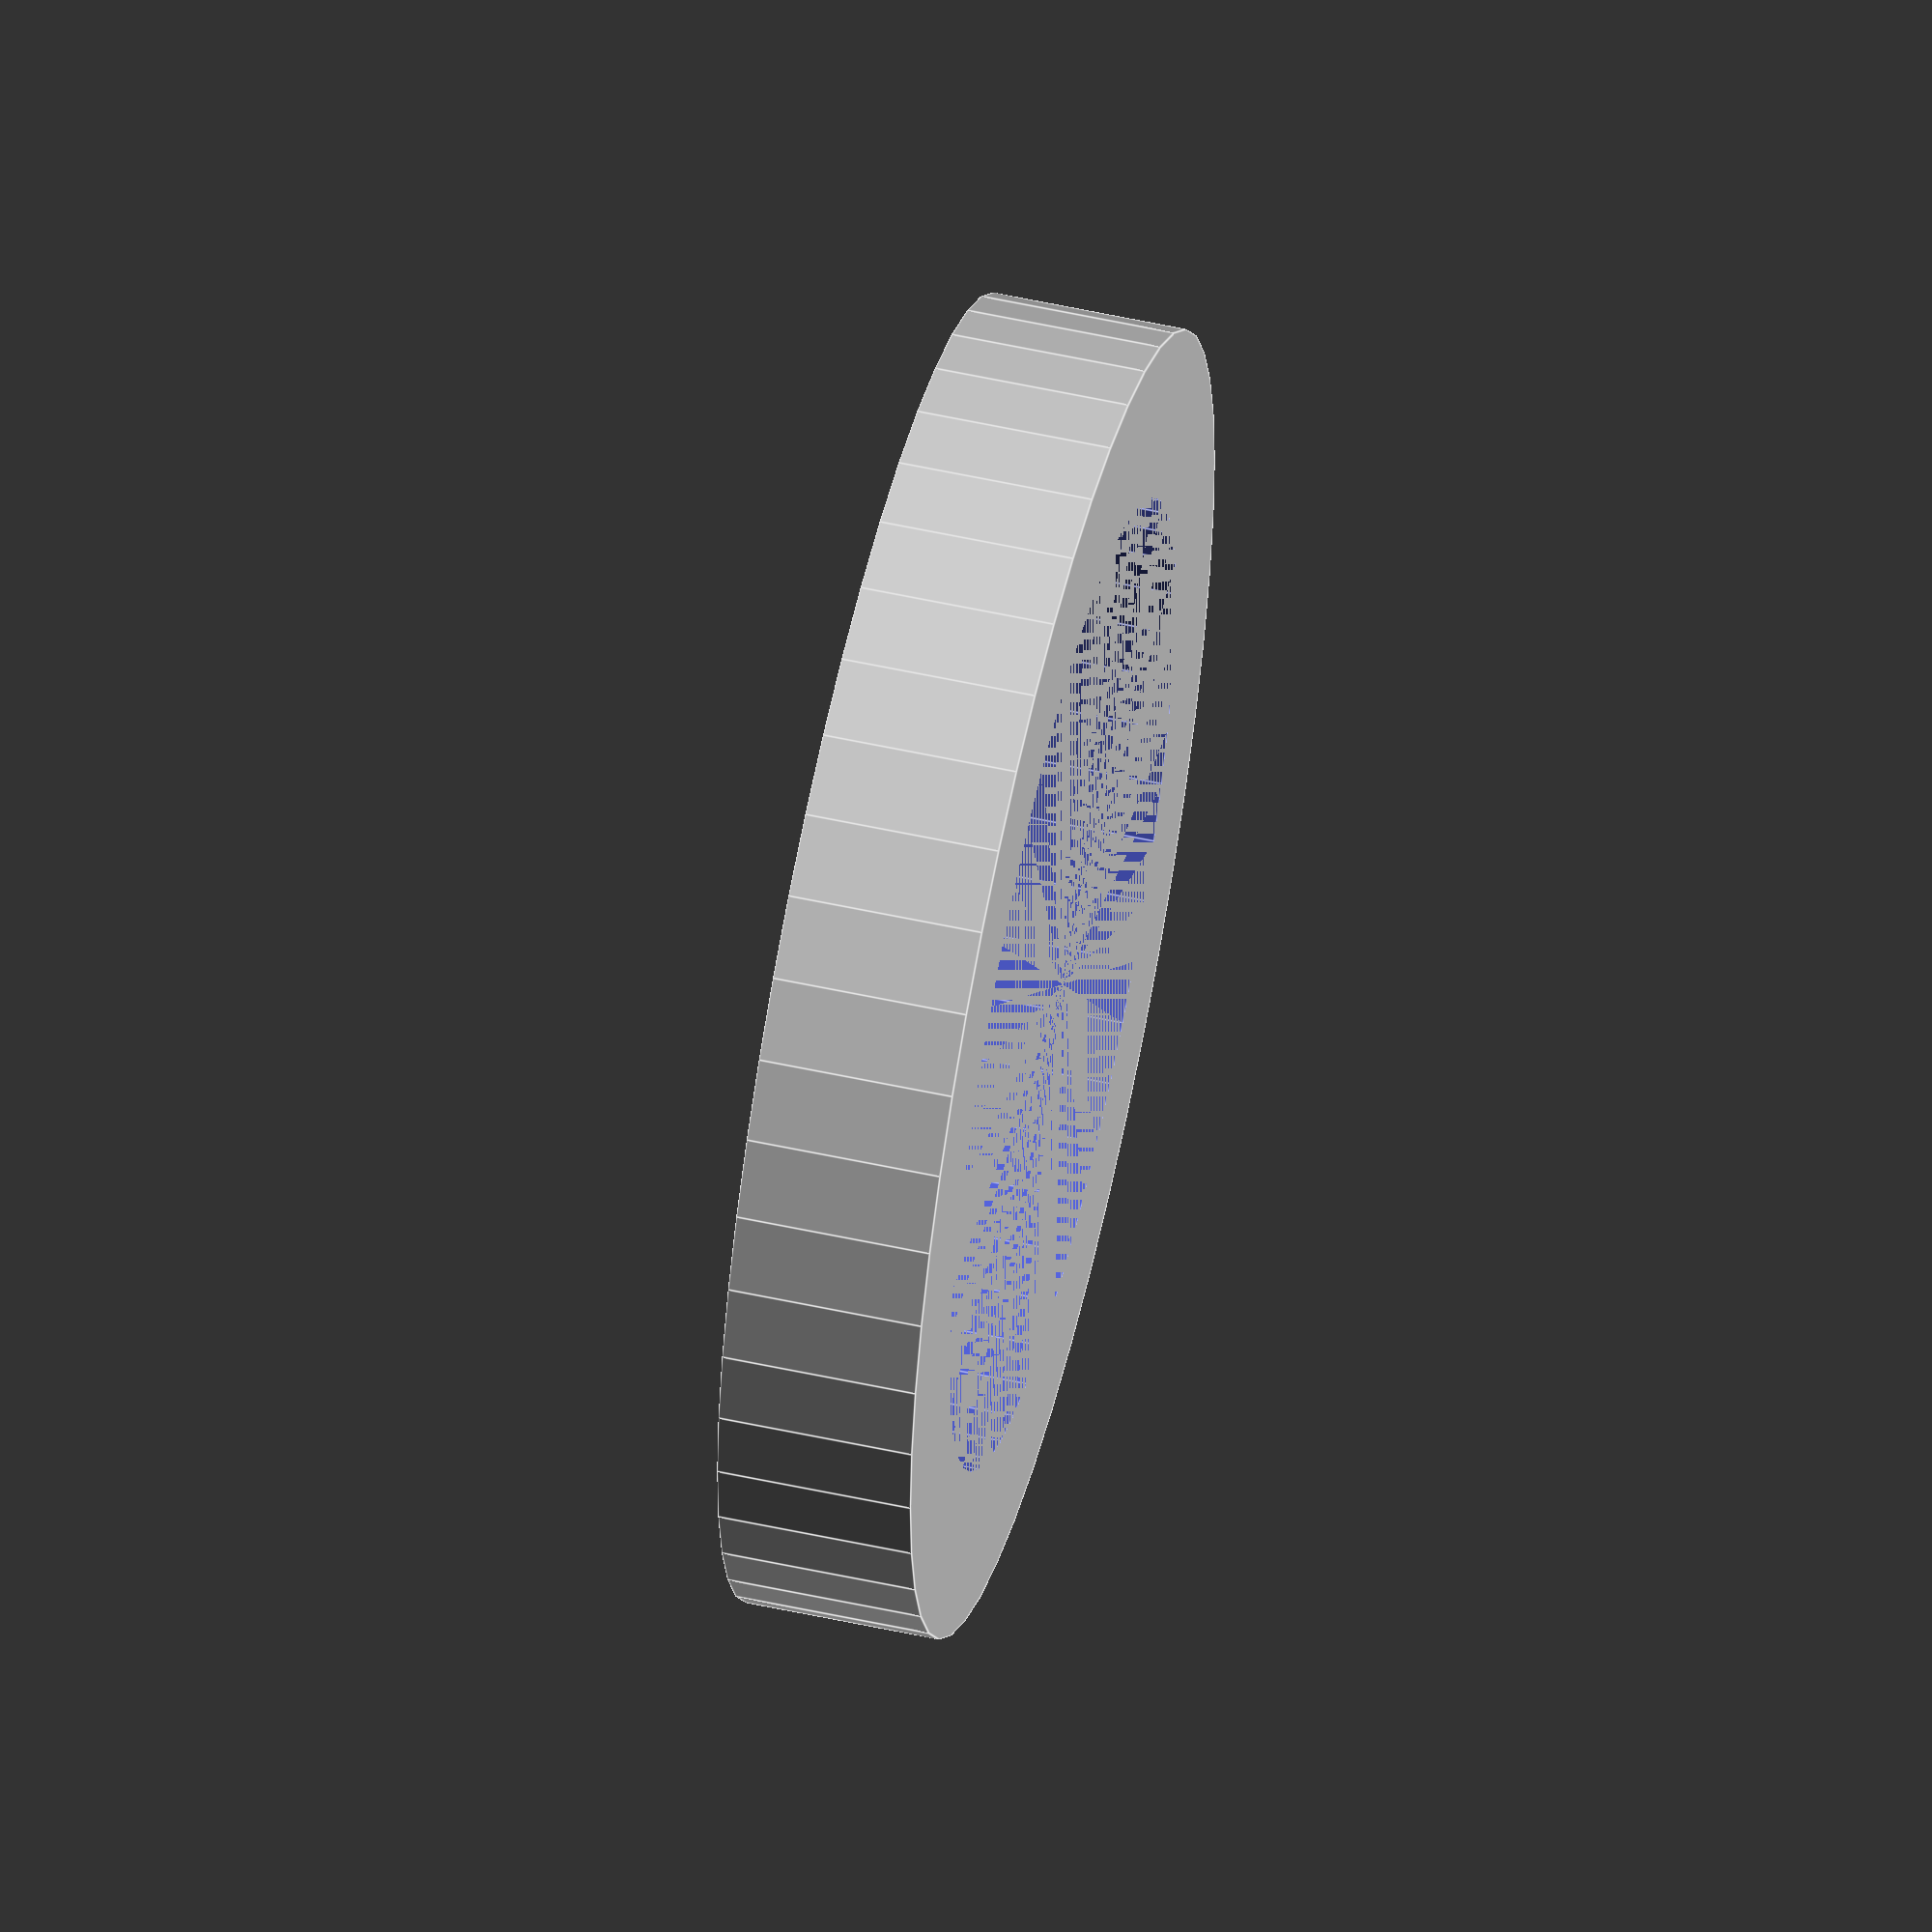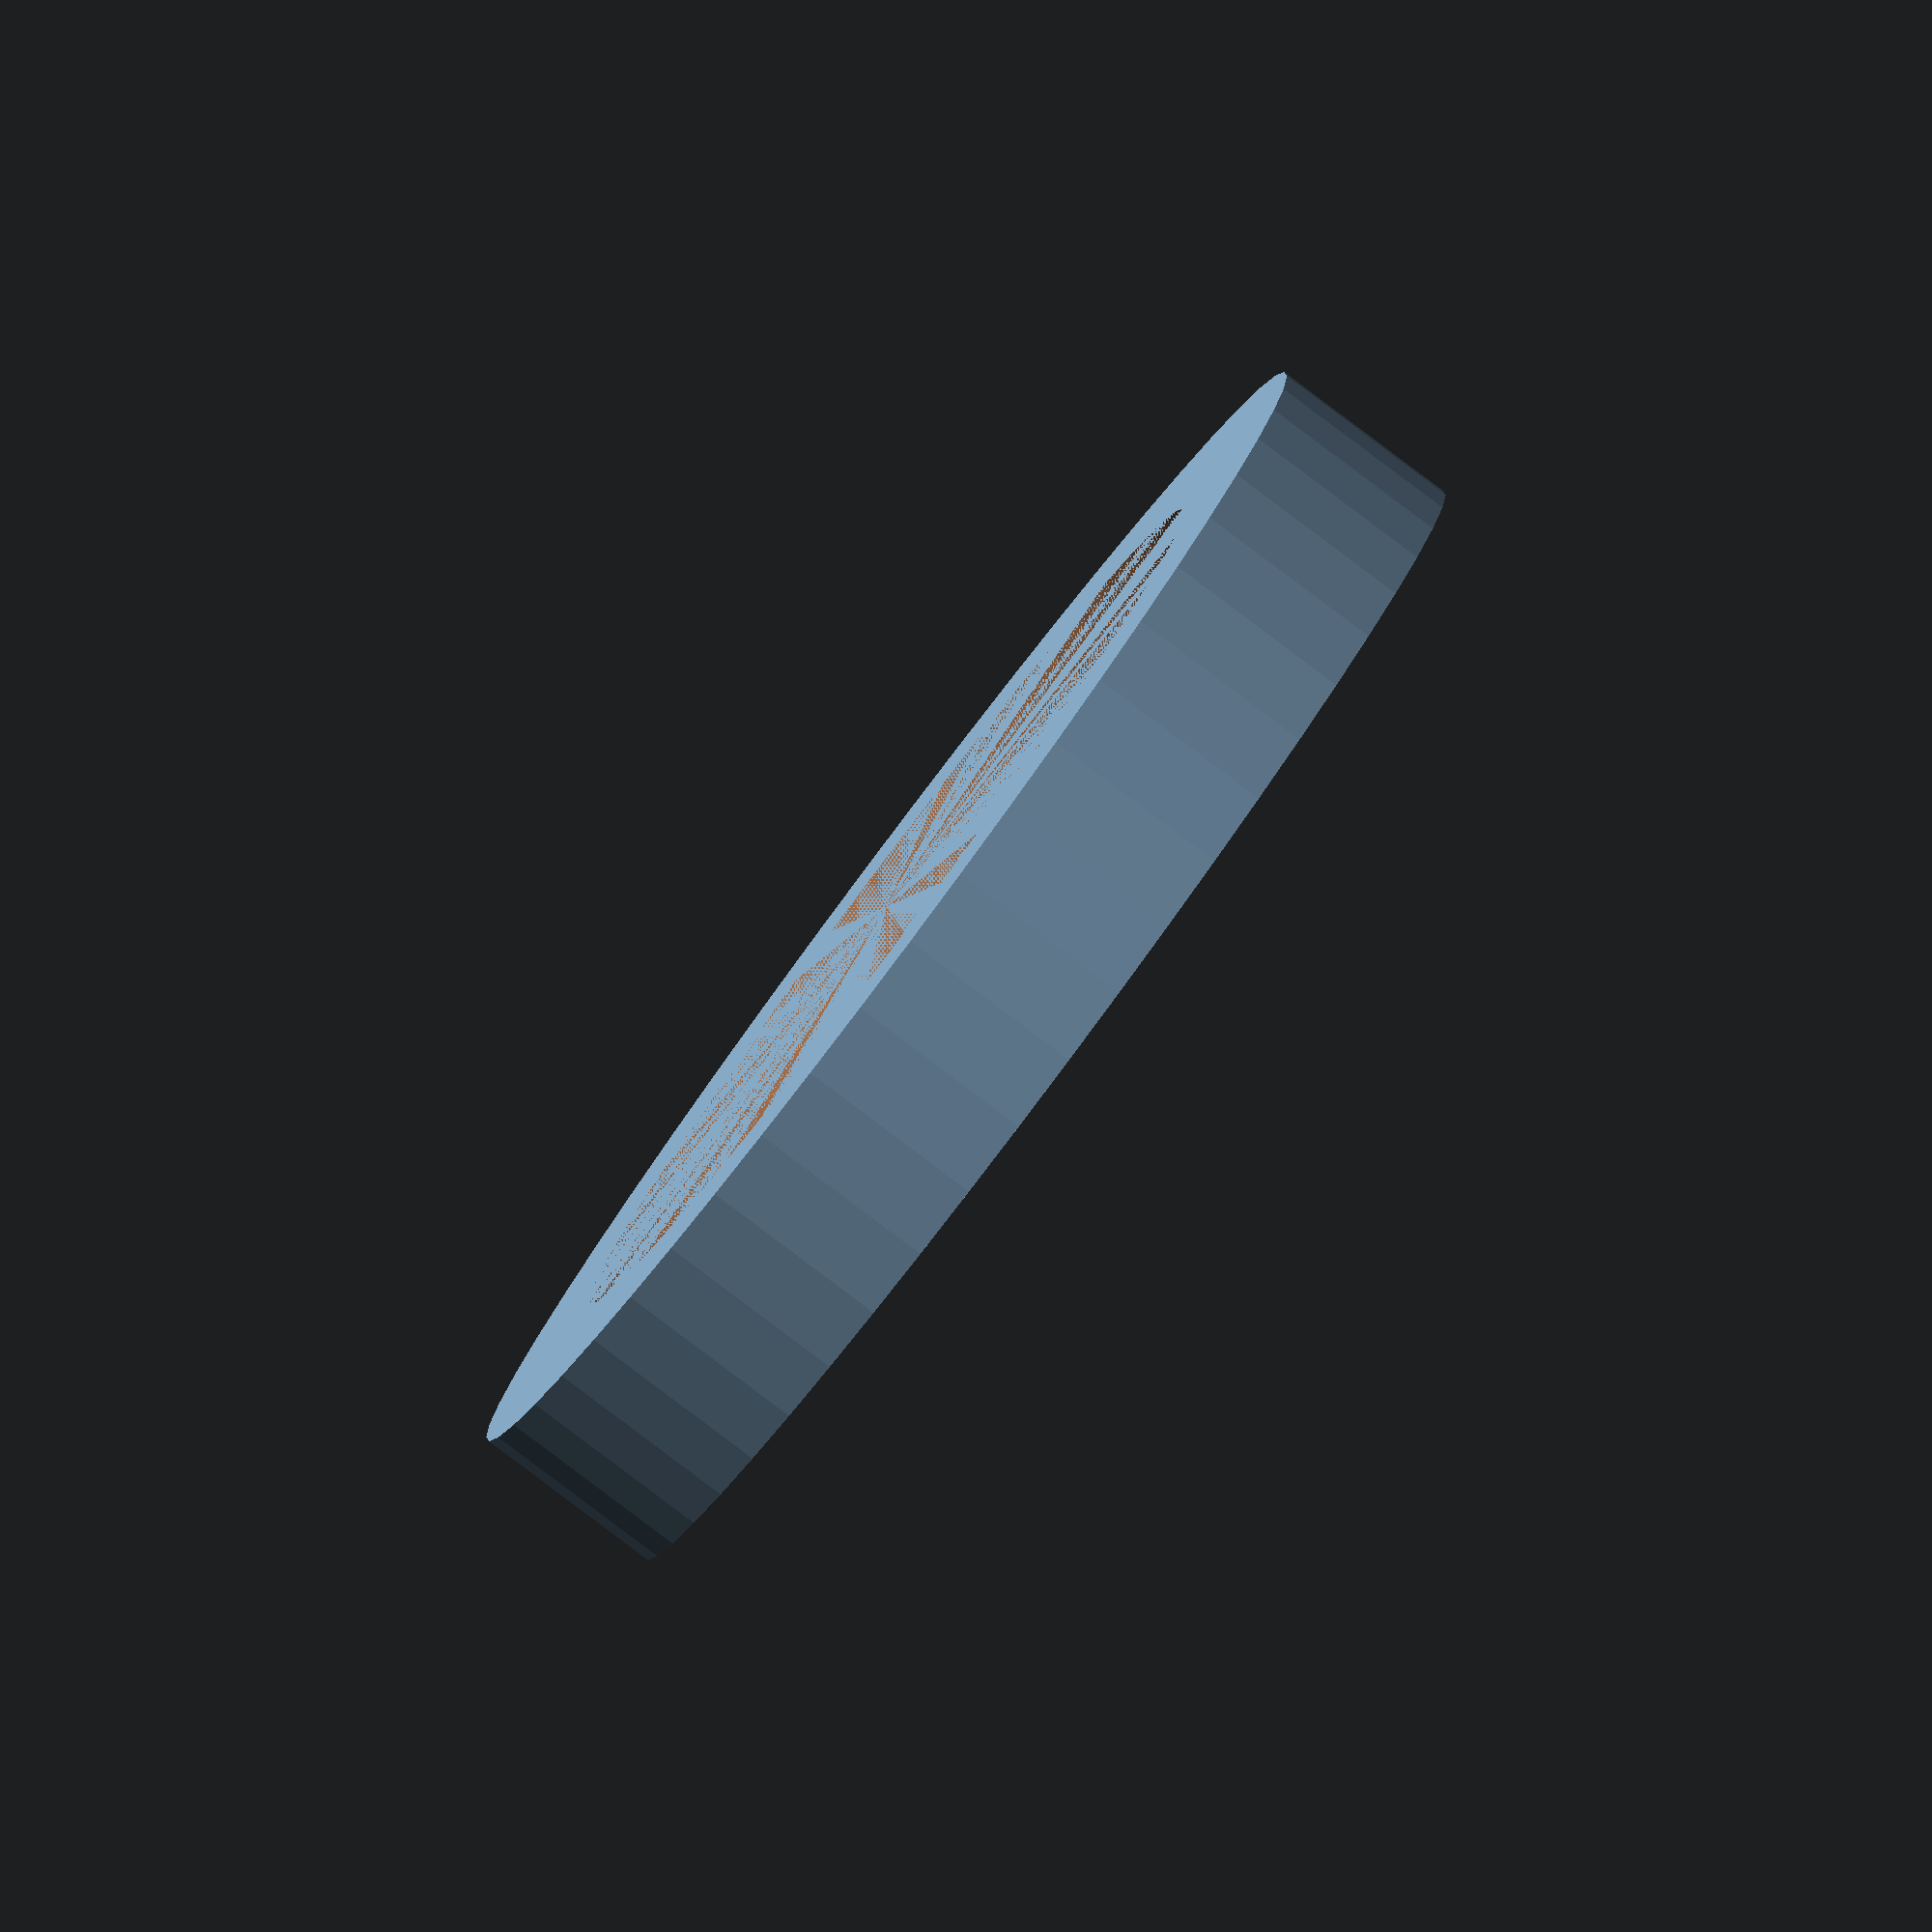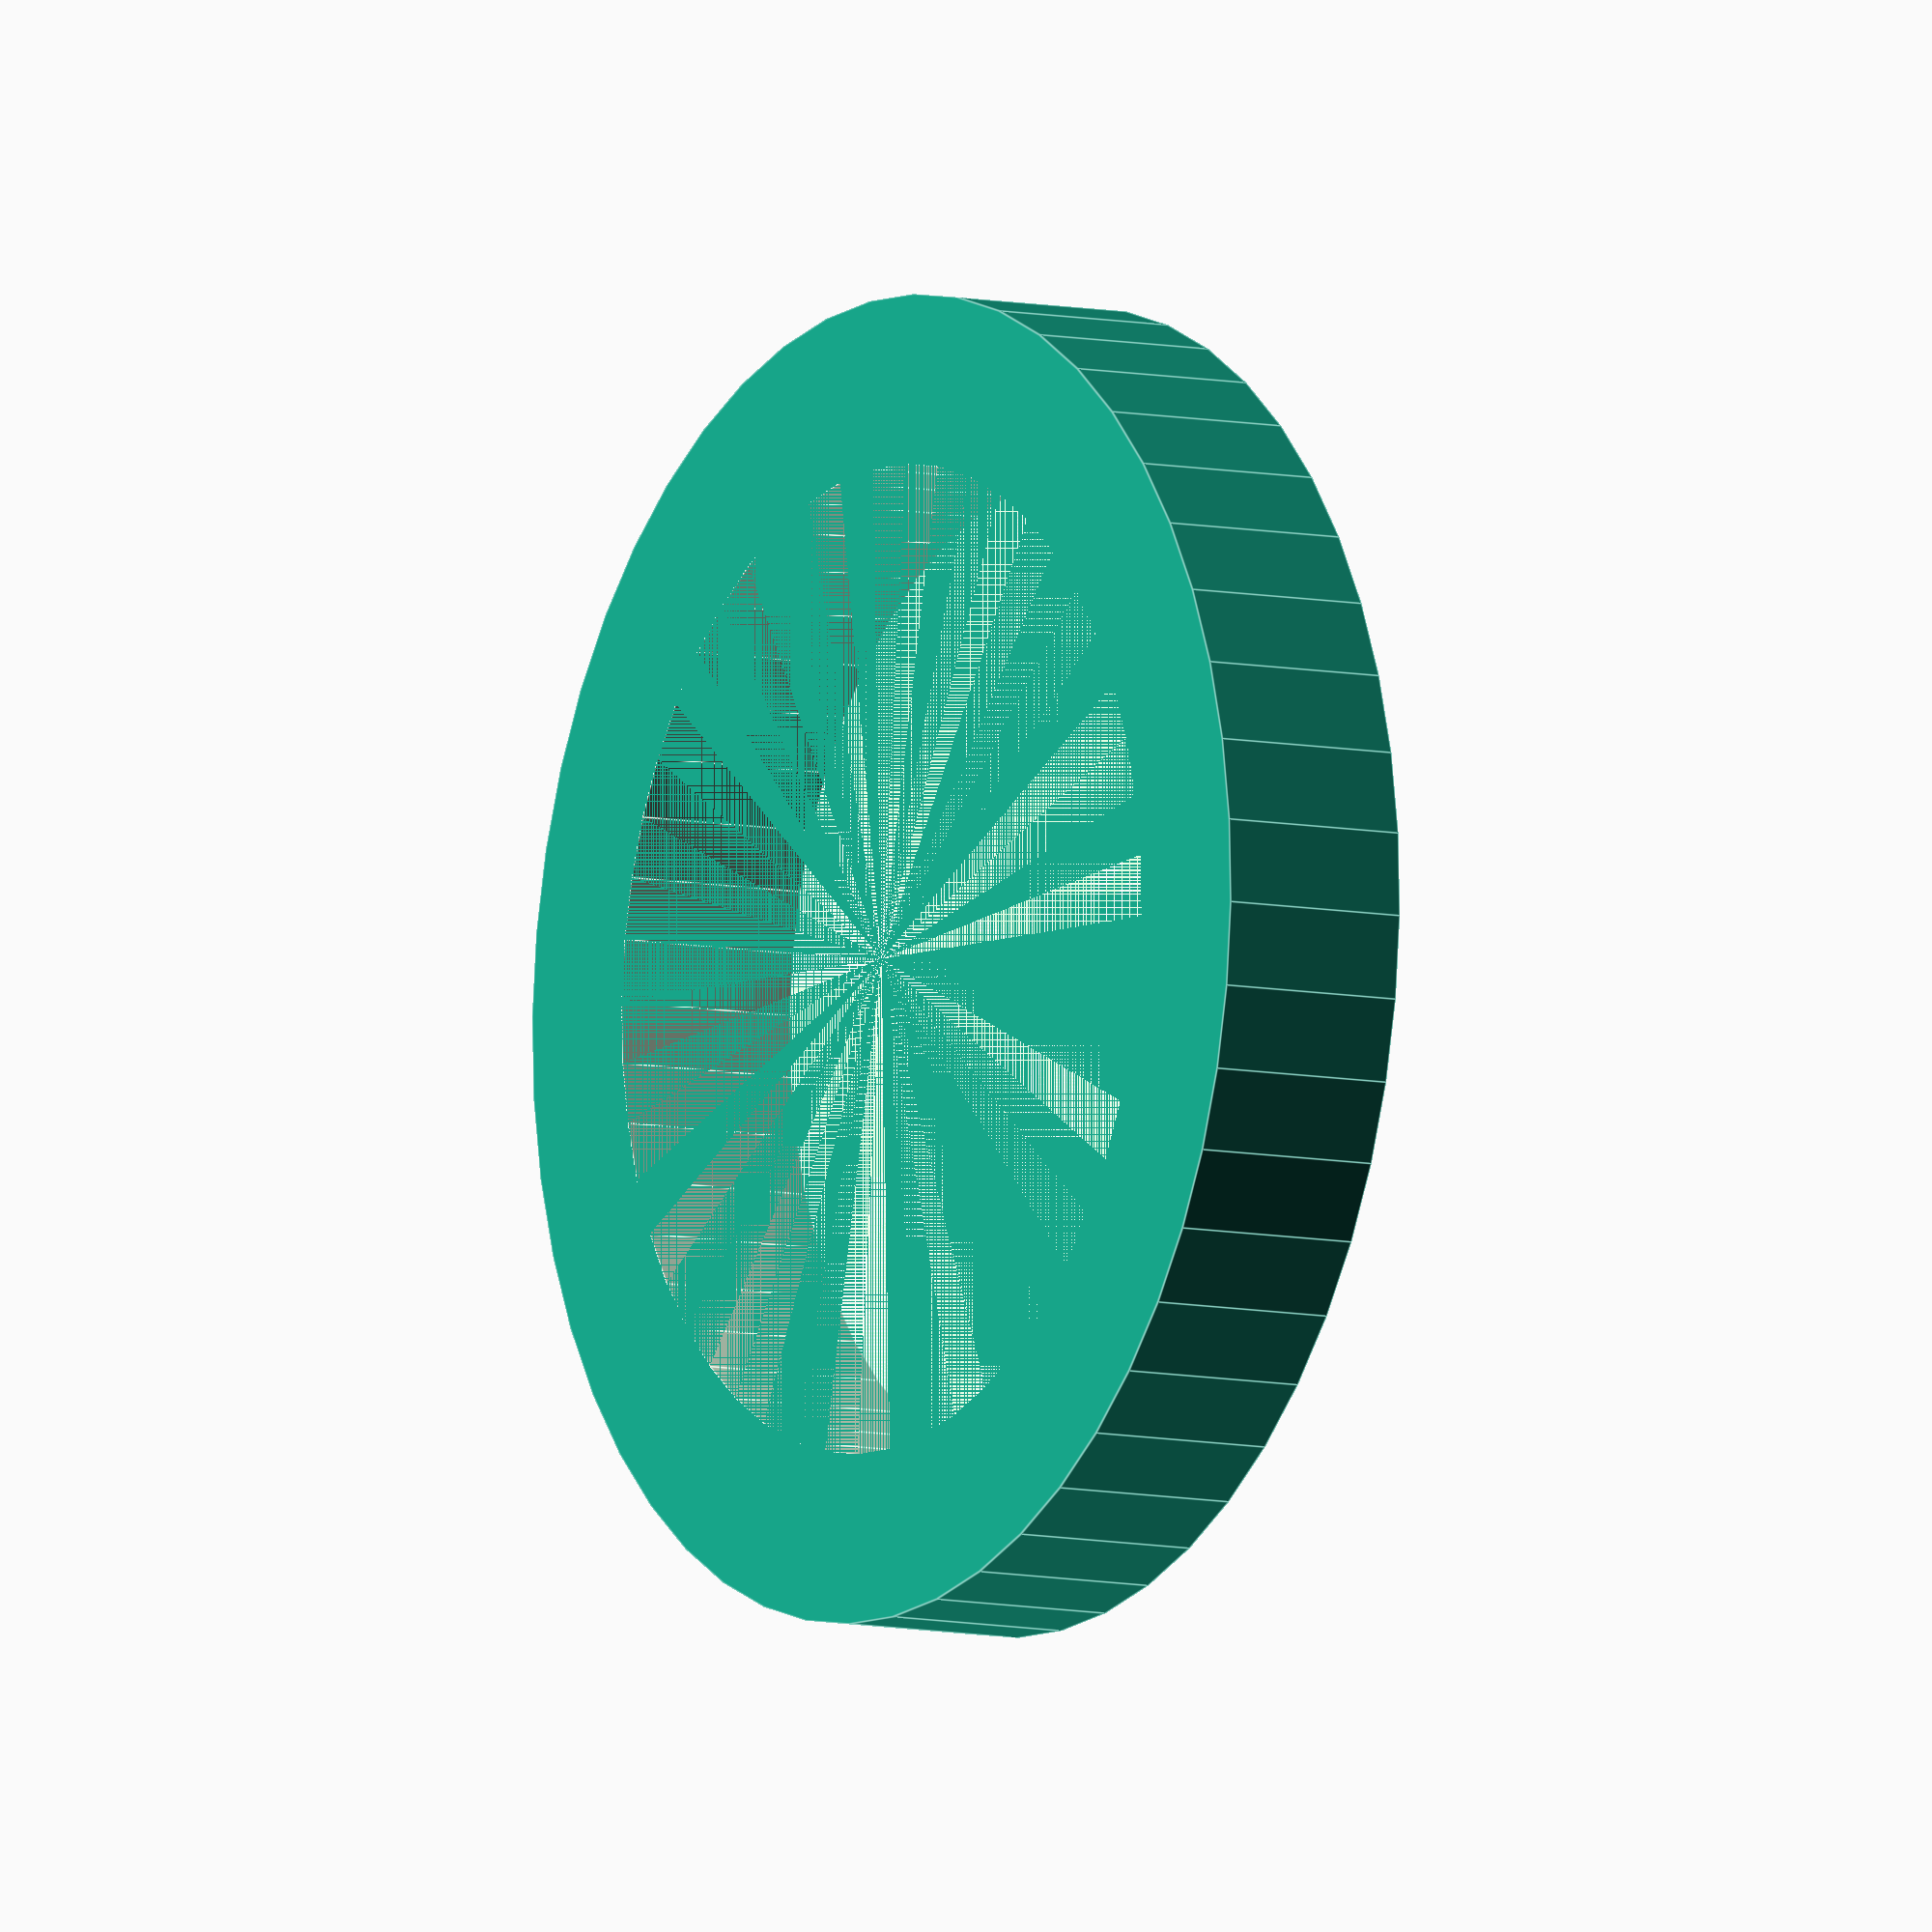
<openscad>
$fn = 50;


difference() {
	union() {
		cylinder(h = 7, r = 23.5000000000);
	}
	union() {
		cylinder(h = 7, r = 17.5000000000);
	}
}
</openscad>
<views>
elev=305.9 azim=302.1 roll=103.2 proj=o view=edges
elev=264.3 azim=29.0 roll=126.9 proj=o view=wireframe
elev=7.8 azim=239.3 roll=58.4 proj=o view=edges
</views>
